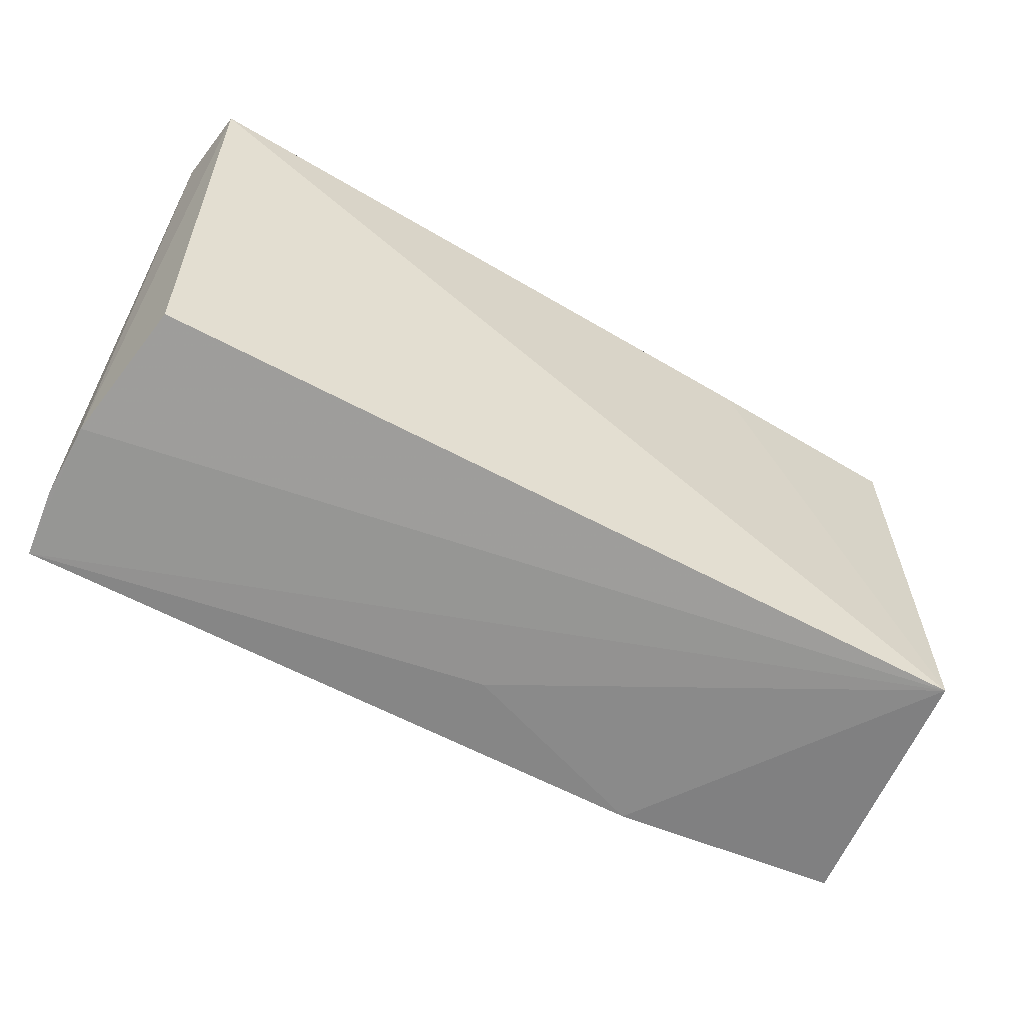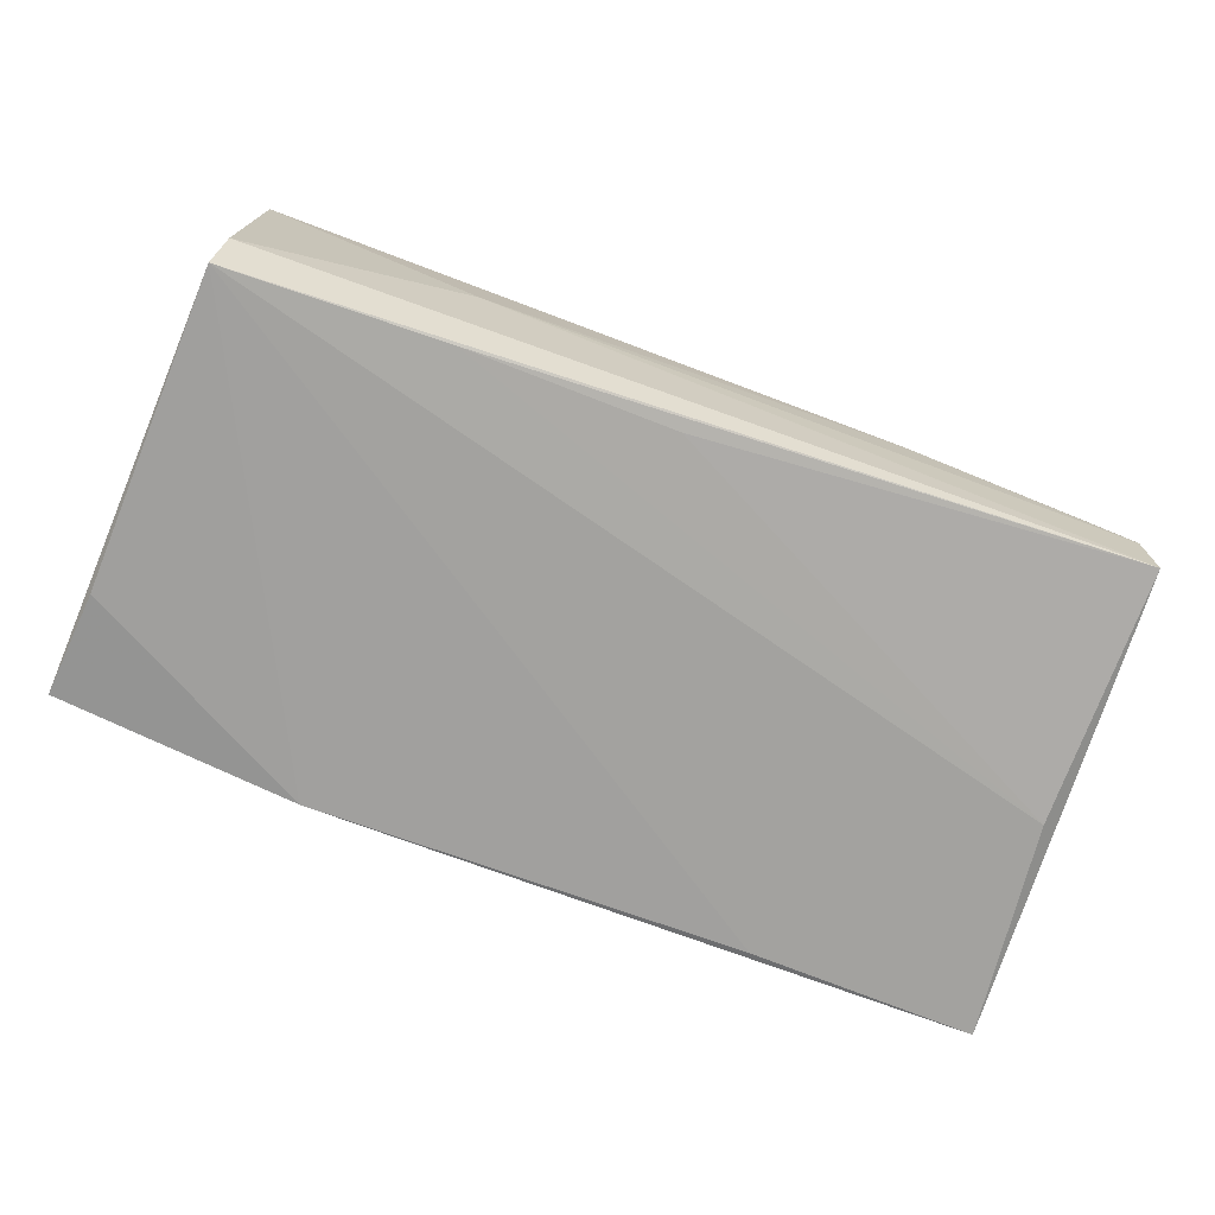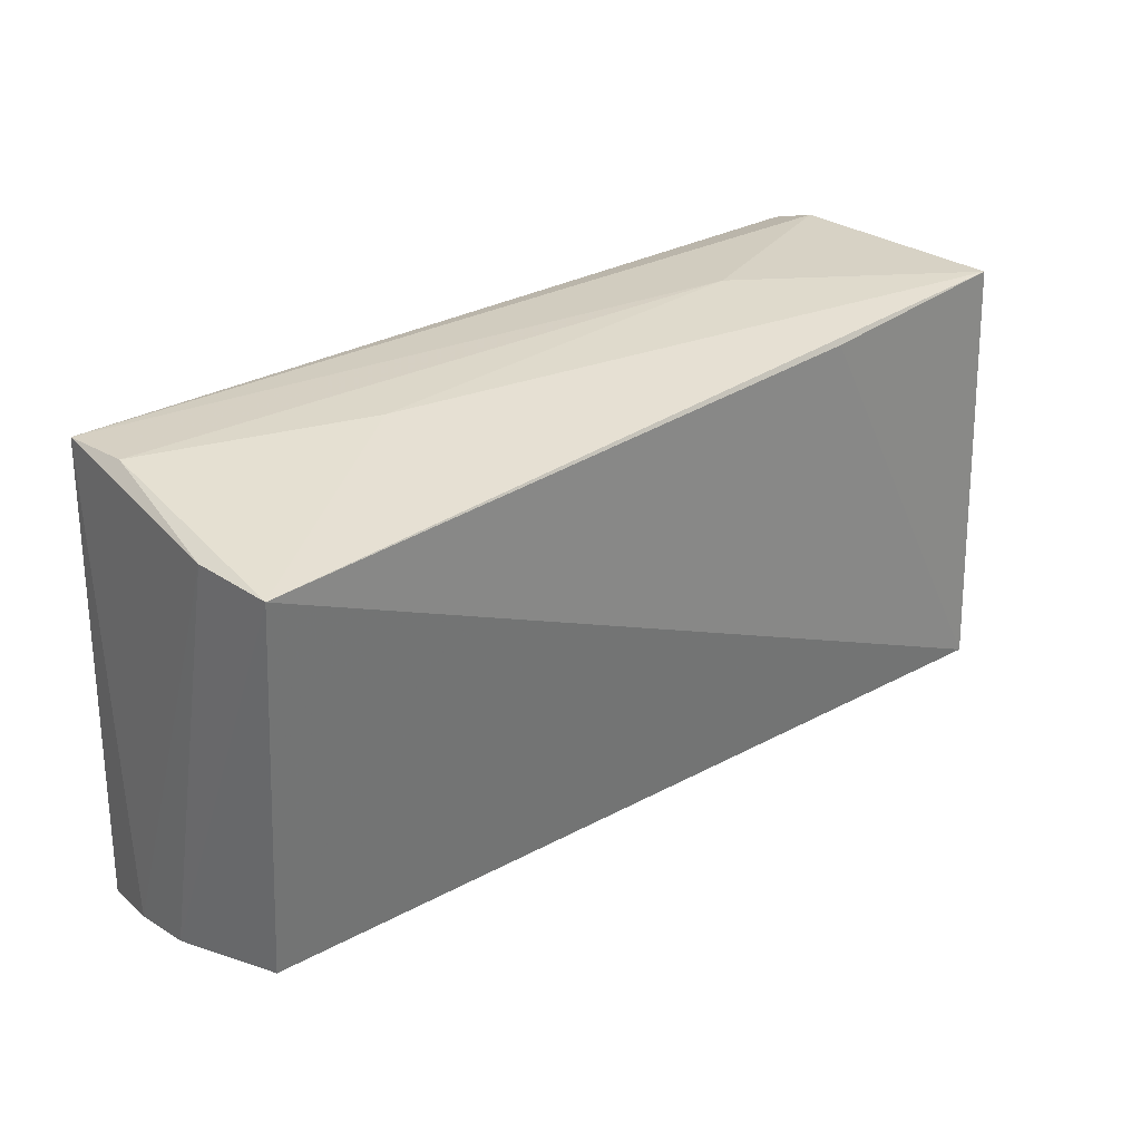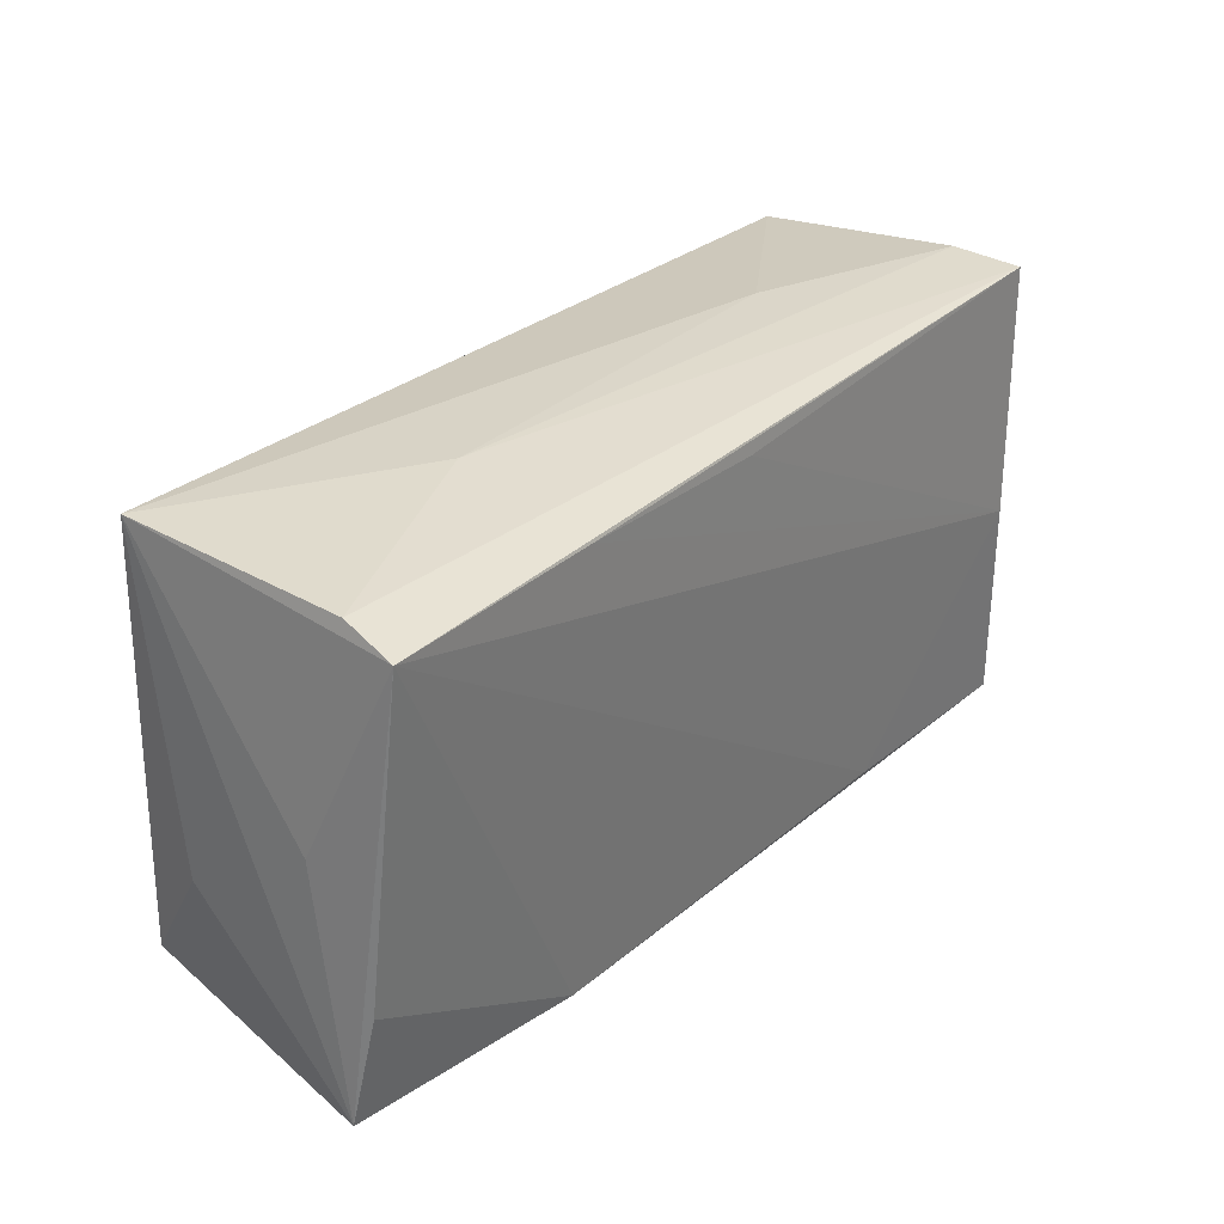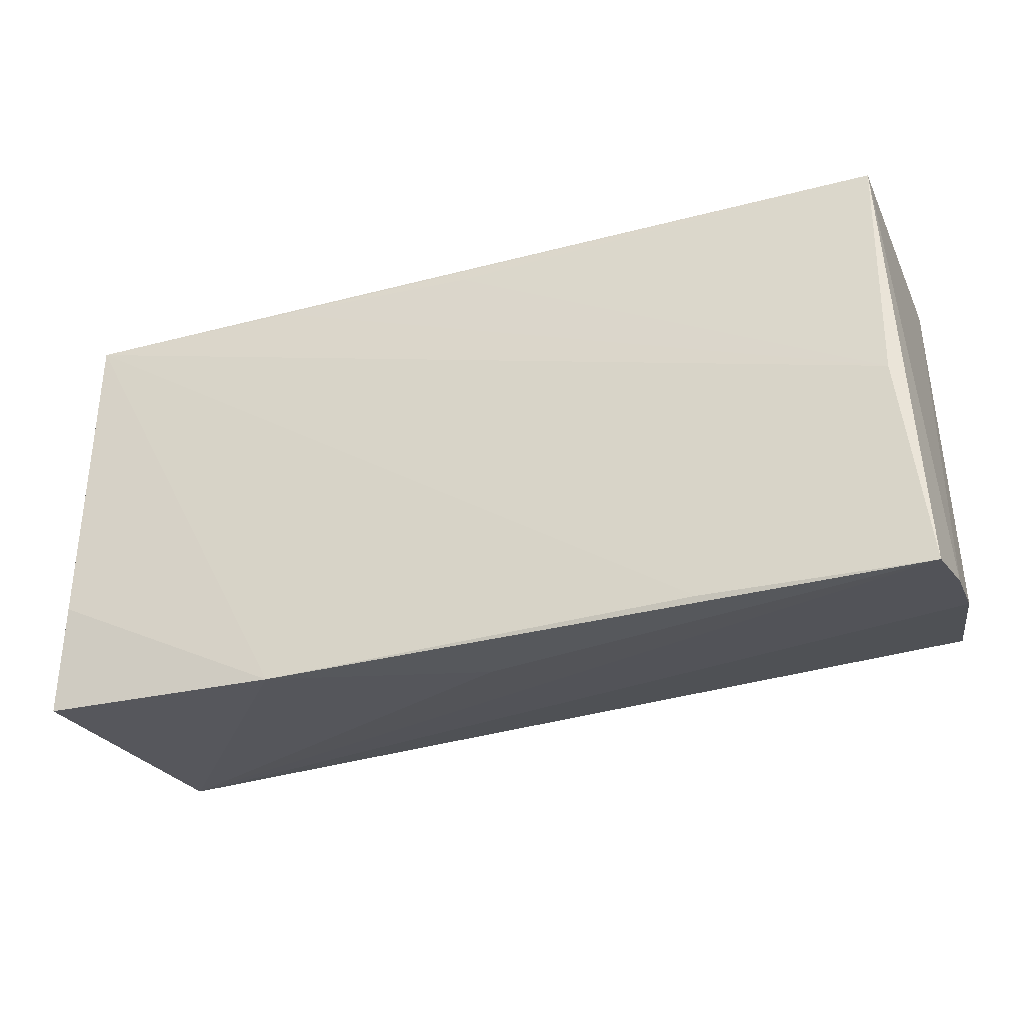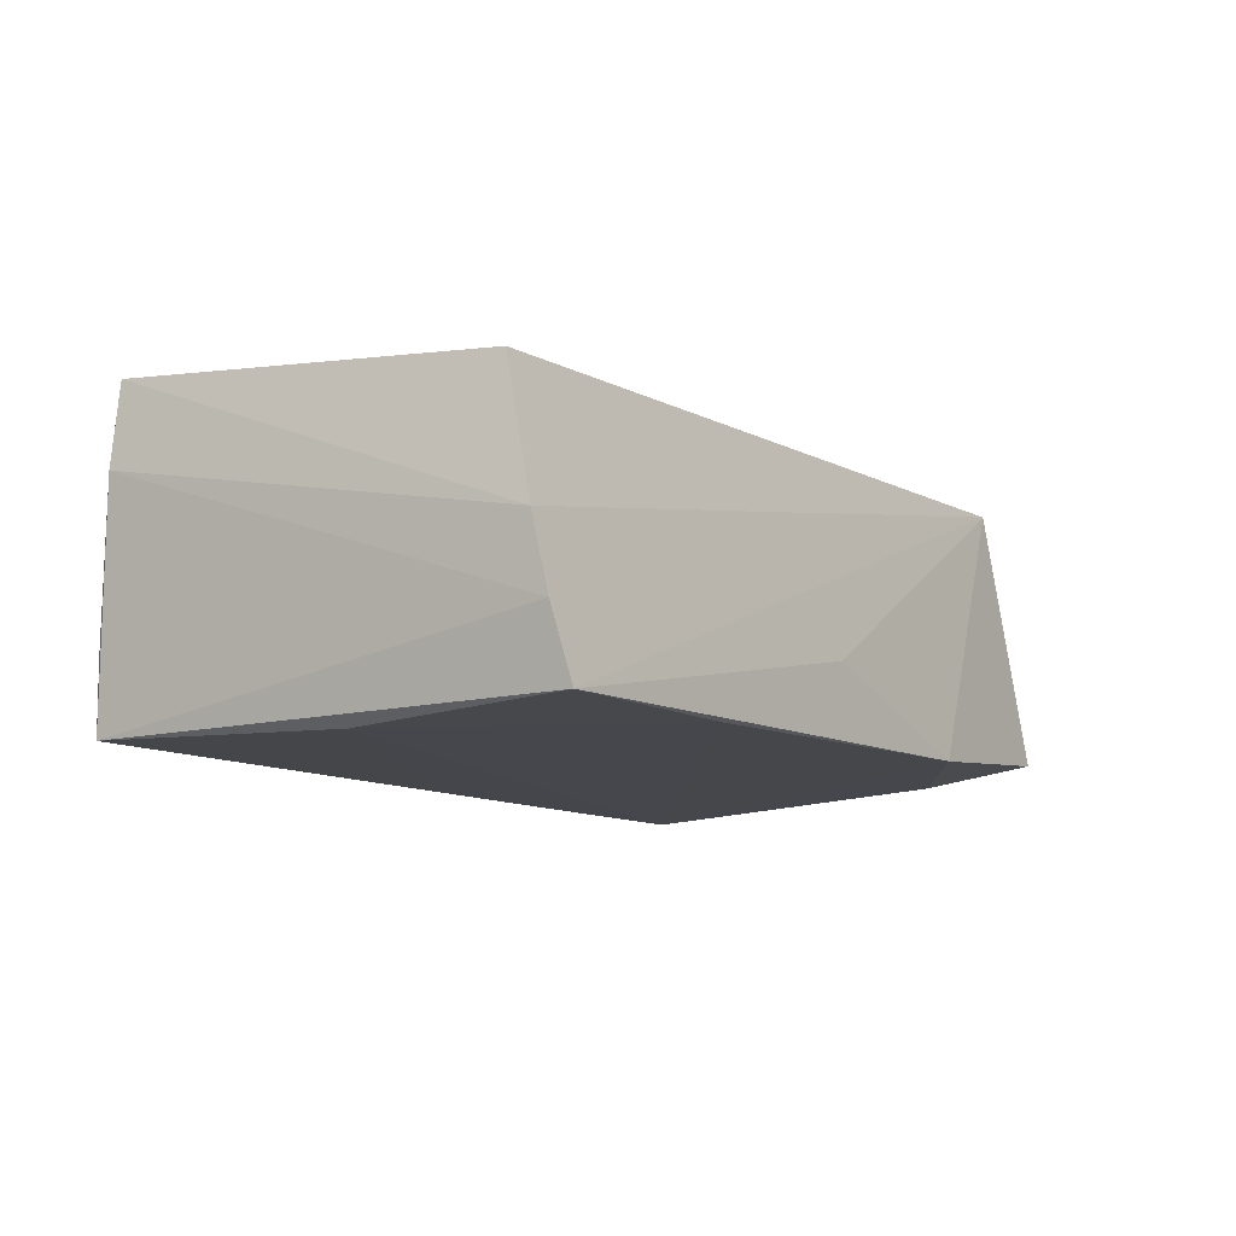
<metadata>
{"format":"obj","ext":"obj","renderer":"f3d","projection":"perspective","resolution":1024,"background":"white","views":[{"elev":-56.0,"azim":-31.3,"up":"+Y"},{"elev":-75.4,"azim":160.2,"up":"+Z"},{"elev":30.3,"azim":-41.5,"up":"+Y"},{"elev":30.0,"azim":128.9,"up":"+Y"},{"elev":-34.6,"azim":-162.0,"up":"+Y"},{"elev":-10.0,"azim":-58.5,"up":"+Z"}]}
</metadata>
<code>
v -0.05393 0.0244 0.00942
v 0.02568 0.02747 -0.001285
v 0.001139 0.02348 -0.01786
v 0.0007222 -0.02901 -0.006739
v -0.02532 0.02747 0.000811
v -0.05095 -0.003801 -0.01782
v -0.05476 -0.02823 -0.008584
v 0.05455 -4.887e-05 -0.007527
v -0.02647 -0.02929 -0.01625
v 0.0559 -0.02809 -0.01278
v 0.05143 -0.02478 0.01896
v -0.05502 -0.02645 -0.000433
v -0.05297 0.02417 0.01896
v -0.05284 -0.02224 0.01505
v 0.02597 0.02539 0.01718
v -0.05167 0.02688 -0.01711
v 0.02607 -0.03005 -0.01508
v 0.05314 -0.01168 0.01059
v 0.02614 0.02412 -0.01802
v -0.05115 0.02747 -0.00852
v -0.05353 -0.02998 -0.01643
v 0.05213 0.02583 -0.01194
v 0.05448 -0.01486 -0.01503
v 0.05256 0.02364 -0.01817
v 0.05232 0.02667 0.01606
f 4 11 21
f 17 4 21
f 10 11 17
f 11 4 17
f 21 11 12
f 11 14 12
f 2 25 22
f 22 25 24
f 22 16 2
f 24 16 22
f 18 11 10
f 10 25 18
f 18 25 11
f 10 24 8
f 8 25 10
f 24 25 8
f 23 24 10
f 10 17 23
f 23 17 24
f 9 17 21
f 24 17 9
f 21 16 6
f 6 9 21
f 24 9 6
f 5 25 2
f 7 16 21
f 21 12 7
f 1 16 7
f 7 12 1
f 13 14 11
f 25 5 13
f 1 12 13
f 13 12 14
f 3 6 16
f 11 25 15
f 15 13 11
f 25 13 15
f 20 13 5
f 2 16 20
f 20 5 2
f 20 16 1
f 1 13 20
f 19 16 24
f 19 3 16
f 24 6 19
f 6 3 19

</code>
